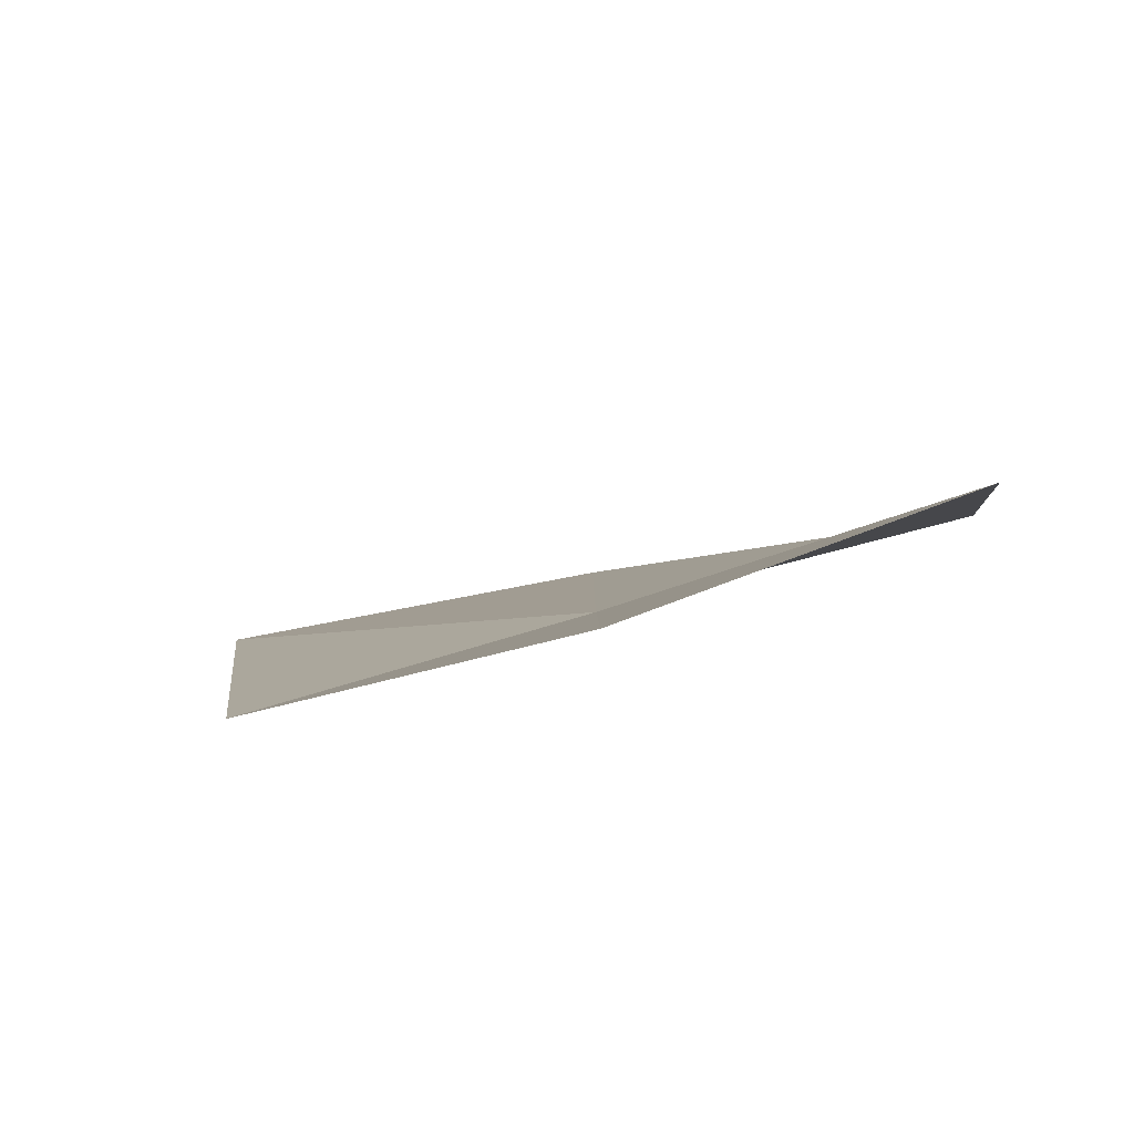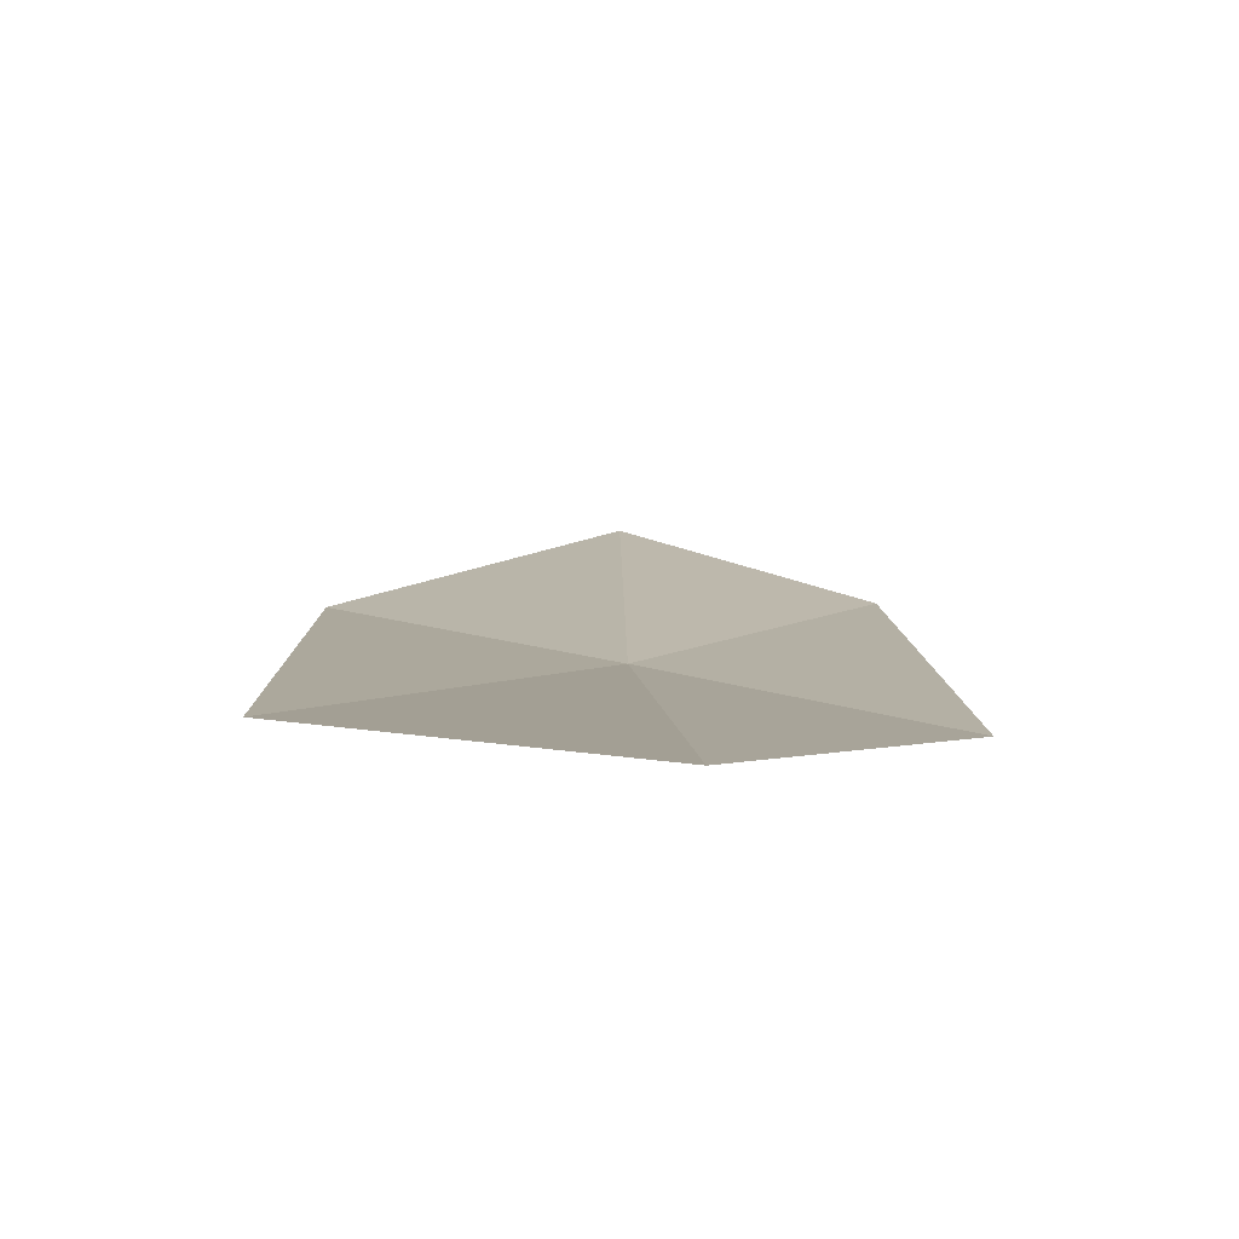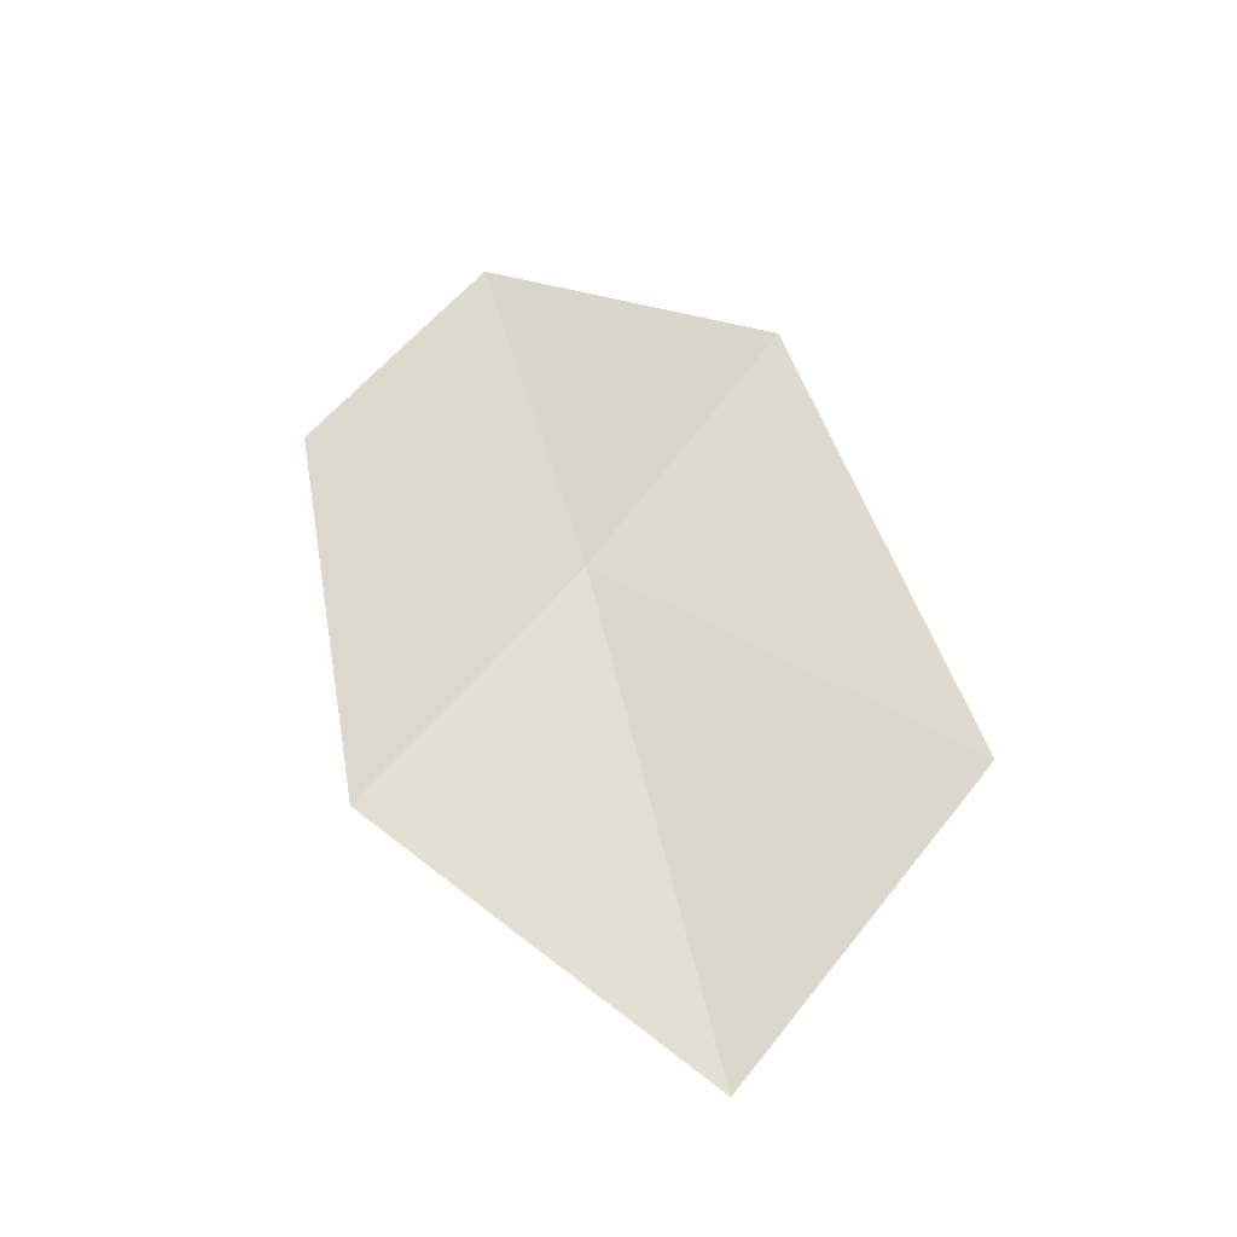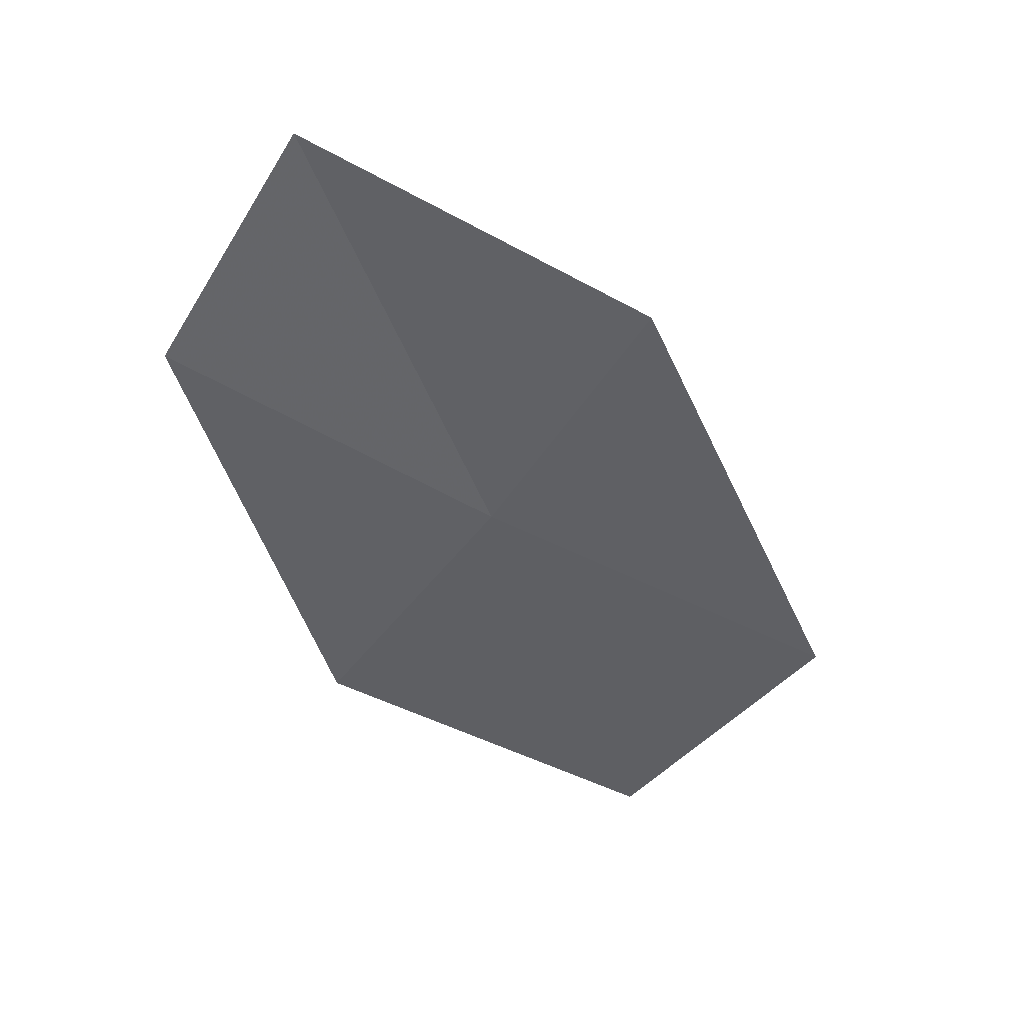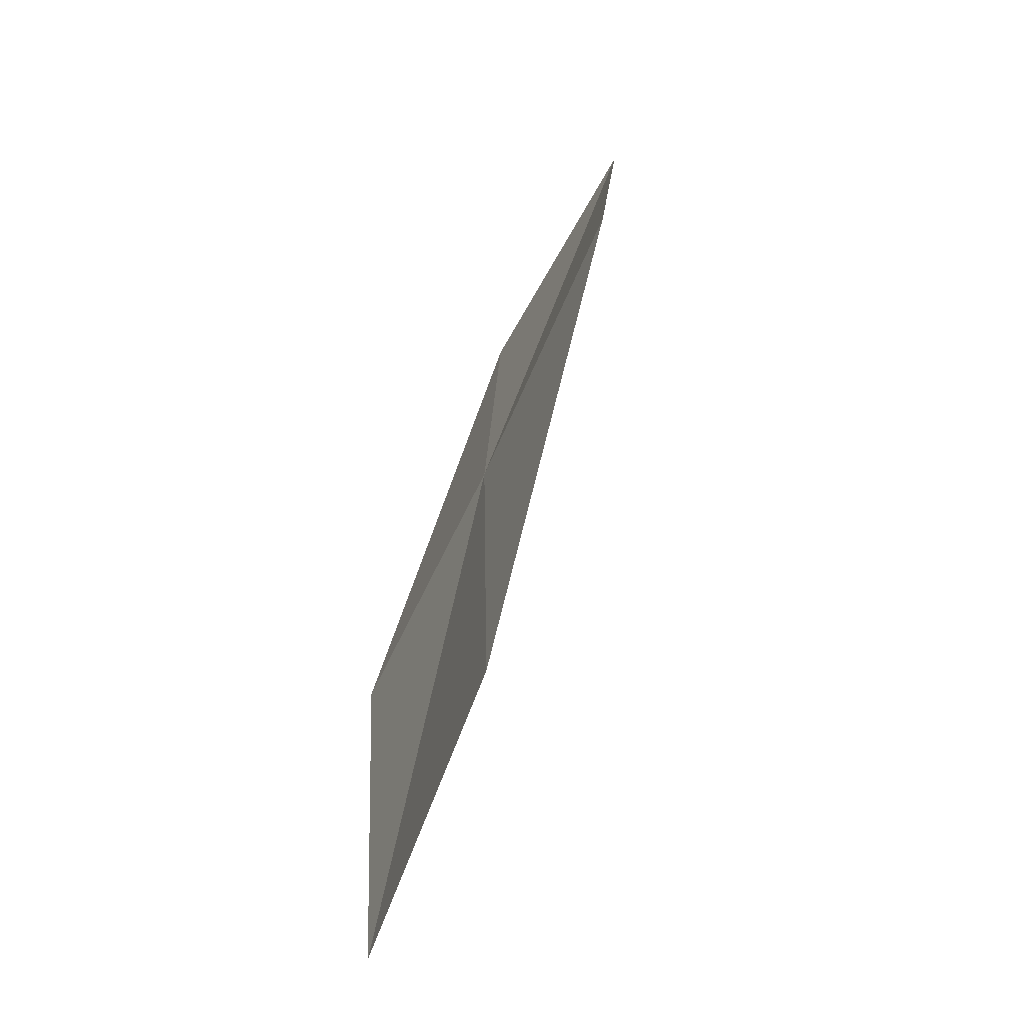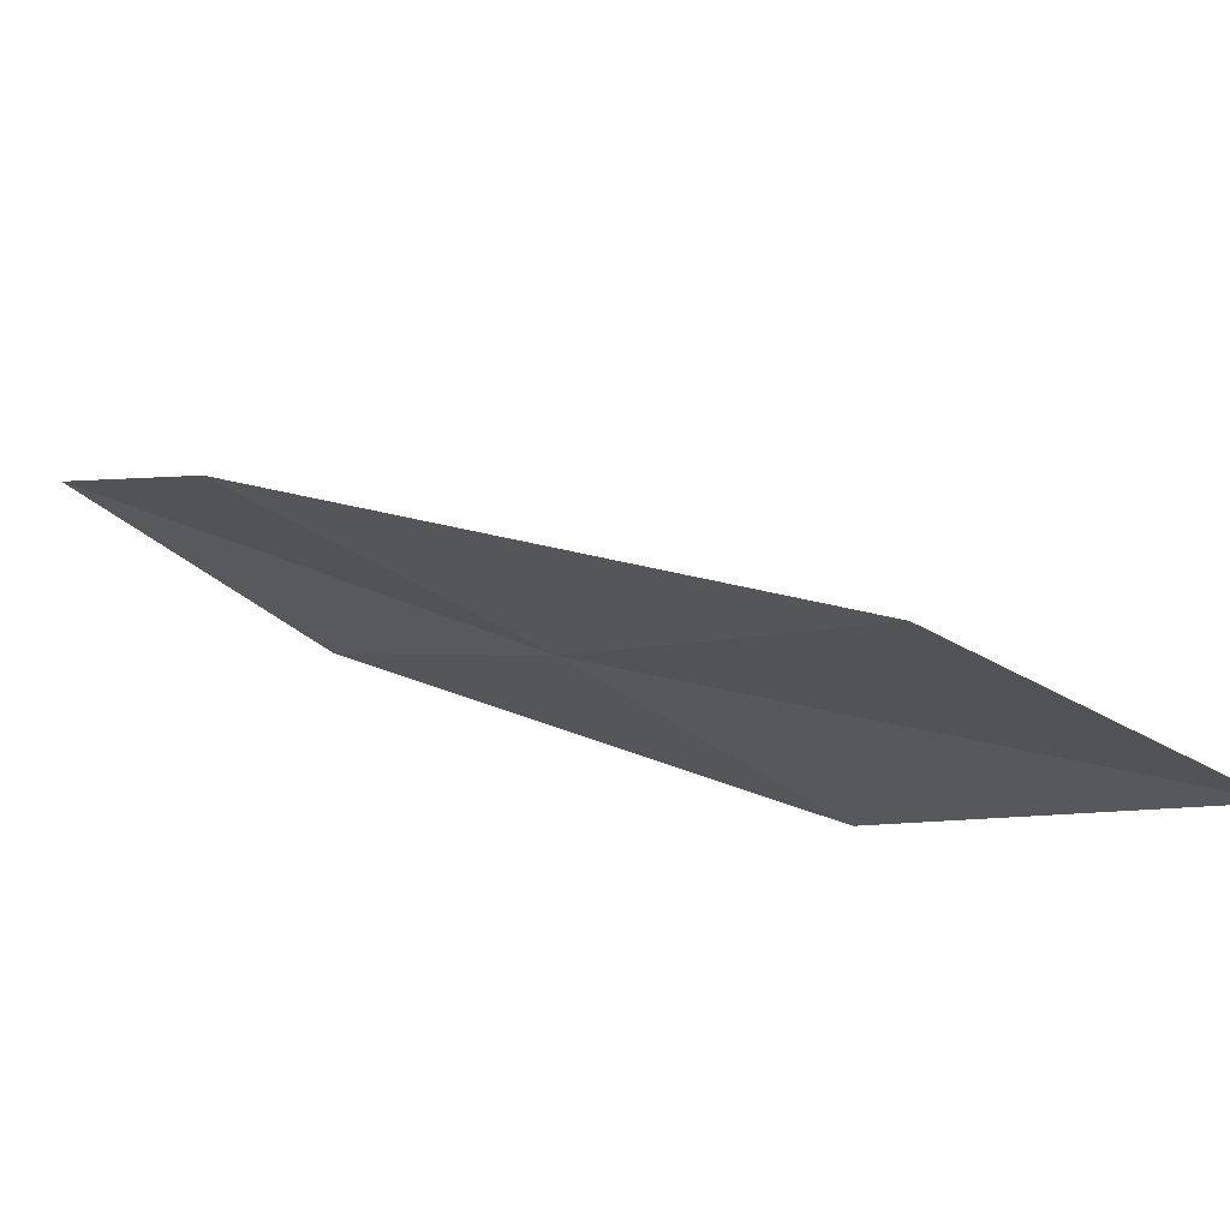
<metadata>
{"format":"obj","ext":"obj","renderer":"f3d","projection":"perspective","resolution":1024,"background":"white","views":[{"elev":17.4,"azim":123.1,"up":"+Z"},{"elev":-11.7,"azim":-21.7,"up":"+Z"},{"elev":-19.7,"azim":-167.4,"up":"+Y"},{"elev":64.6,"azim":174.4,"up":"+Y"},{"elev":-7.2,"azim":-106.9,"up":"+Y"},{"elev":-19.9,"azim":-89.5,"up":"+Z"}]}
</metadata>
<code>
v -8.644 -5.644 11.13
v -9.221 -4.774 11.41
v -8.089 -4.191 11.87
v -7.557 -4.939 11.52
v -9.899 -6.458 10.78
v -7.996 -6.455 10.85
v -9.176 -7.4 10.57
f 1 3 2
f 1 4 3
f 1 2 5
f 1 6 4
f 1 5 7
f 1 7 6

</code>
